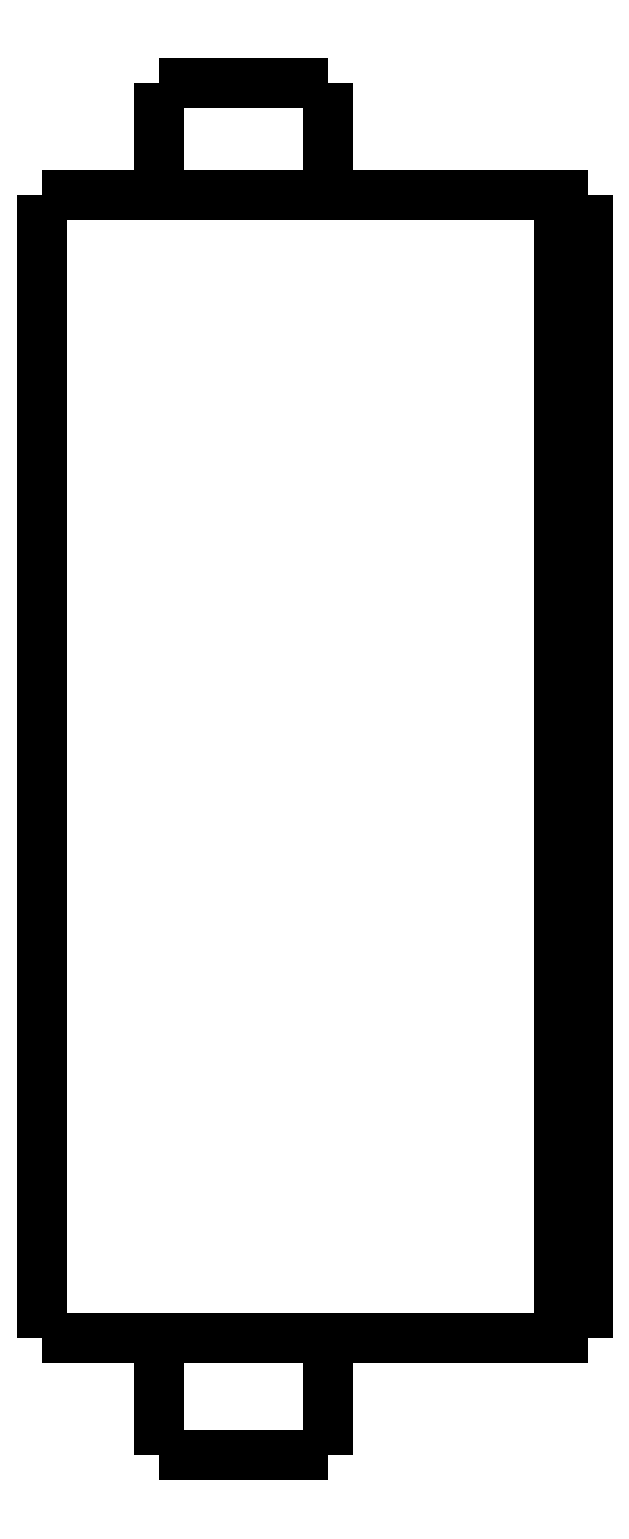
<metadata>
{"format":"dxf","ext":"dxf","renderer":"ezdxf+matplotlib","layout":"modelspace","background":"white","min_lineweight":24,"dpi":150}
</metadata>
<code>
0
SECTION
2
ENTITIES
0
LWPOLYLINE
8
0
90
51
70
0
10
0
20
43.9
10
0
20
43.1
10
0
20
42.31
10
0
20
41.51
10
0
20
40.72
10
0
20
39.92
10
0
20
39.12
10
0
20
38.33
10
0
20
37.53
10
0
20
36.74
10
0
20
35.94
10
0
20
35.14
10
0
20
34.35
10
0
20
33.55
10
0
20
32.76
10
0
20
31.96
10
0
20
31.16
10
0
20
30.37
10
0
20
29.57
10
0
20
28.78
10
0
20
27.98
10
0
20
27.18
10
0
20
26.39
10
0
20
25.59
10
0
20
24.8
10
0
20
24
10
0
20
23.2
10
0
20
22.41
10
0
20
21.61
10
0
20
20.82
10
0
20
20.02
10
0
20
19.22
10
0
20
18.43
10
0
20
17.63
10
0
20
16.84
10
0
20
16.04
10
0
20
15.24
10
0
20
14.45
10
0
20
13.65
10
0
20
12.86
10
0
20
12.06
10
0
20
11.26
10
0
20
10.47
10
0
20
9.672
10
0
20
8.876
10
0
20
8.08
10
0
20
7.284
10
0
20
6.488
10
0
20
5.692
10
0
20
4.896
10
0
20
4.1
0
LWPOLYLINE
8
0
90
51
70
0
10
4.05
20
4.1
10
4.05
20
4.018
10
4.05
20
3.936
10
4.05
20
3.854
10
4.05
20
3.772
10
4.05
20
3.69
10
4.05
20
3.608
10
4.05
20
3.526
10
4.05
20
3.444
10
4.05
20
3.362
10
4.05
20
3.28
10
4.05
20
3.198
10
4.05
20
3.116
10
4.05
20
3.034
10
4.05
20
2.952
10
4.05
20
2.87
10
4.05
20
2.788
10
4.05
20
2.706
10
4.05
20
2.624
10
4.05
20
2.542
10
4.05
20
2.46
10
4.05
20
2.378
10
4.05
20
2.296
10
4.05
20
2.214
10
4.05
20
2.132
10
4.05
20
2.05
10
4.05
20
1.968
10
4.05
20
1.886
10
4.05
20
1.804
10
4.05
20
1.722
10
4.05
20
1.64
10
4.05
20
1.558
10
4.05
20
1.476
10
4.05
20
1.394
10
4.05
20
1.312
10
4.05
20
1.23
10
4.05
20
1.148
10
4.05
20
1.066
10
4.05
20
0.984
10
4.05
20
0.902
10
4.05
20
0.82
10
4.05
20
0.738
10
4.05
20
0.656
10
4.05
20
0.574
10
4.05
20
0.492
10
4.05
20
0.41
10
4.05
20
0.328
10
4.05
20
0.246
10
4.05
20
0.164
10
4.05
20
0.082
10
4.05
20
0
0
LWPOLYLINE
8
0
90
51
70
0
10
9.95
20
4.1
10
9.95
20
4.018
10
9.95
20
3.936
10
9.95
20
3.854
10
9.95
20
3.772
10
9.95
20
3.69
10
9.95
20
3.608
10
9.95
20
3.526
10
9.95
20
3.444
10
9.95
20
3.362
10
9.95
20
3.28
10
9.95
20
3.198
10
9.95
20
3.116
10
9.95
20
3.034
10
9.95
20
2.952
10
9.95
20
2.87
10
9.95
20
2.788
10
9.95
20
2.706
10
9.95
20
2.624
10
9.95
20
2.542
10
9.95
20
2.46
10
9.95
20
2.378
10
9.95
20
2.296
10
9.95
20
2.214
10
9.95
20
2.132
10
9.95
20
2.05
10
9.95
20
1.968
10
9.95
20
1.886
10
9.95
20
1.804
10
9.95
20
1.722
10
9.95
20
1.64
10
9.95
20
1.558
10
9.95
20
1.476
10
9.95
20
1.394
10
9.95
20
1.312
10
9.95
20
1.23
10
9.95
20
1.148
10
9.95
20
1.066
10
9.95
20
0.984
10
9.95
20
0.902
10
9.95
20
0.82
10
9.95
20
0.738
10
9.95
20
0.656
10
9.95
20
0.574
10
9.95
20
0.492
10
9.95
20
0.41
10
9.95
20
0.328
10
9.95
20
0.246
10
9.95
20
0.164
10
9.95
20
0.082
10
9.95
20
0
0
LWPOLYLINE
8
0
90
51
70
0
10
4.05
20
47.8
10
4.05
20
47.72
10
4.05
20
47.64
10
4.05
20
47.57
10
4.05
20
47.49
10
4.05
20
47.41
10
4.05
20
47.33
10
4.05
20
47.25
10
4.05
20
47.18
10
4.05
20
47.1
10
4.05
20
47.02
10
4.05
20
46.94
10
4.05
20
46.86
10
4.05
20
46.79
10
4.05
20
46.71
10
4.05
20
46.63
10
4.05
20
46.55
10
4.05
20
46.47
10
4.05
20
46.4
10
4.05
20
46.32
10
4.05
20
46.24
10
4.05
20
46.16
10
4.05
20
46.08
10
4.05
20
46.01
10
4.05
20
45.93
10
4.05
20
45.85
10
4.05
20
45.77
10
4.05
20
45.69
10
4.05
20
45.62
10
4.05
20
45.54
10
4.05
20
45.46
10
4.05
20
45.38
10
4.05
20
45.3
10
4.05
20
45.23
10
4.05
20
45.15
10
4.05
20
45.07
10
4.05
20
44.99
10
4.05
20
44.91
10
4.05
20
44.84
10
4.05
20
44.76
10
4.05
20
44.68
10
4.05
20
44.6
10
4.05
20
44.52
10
4.05
20
44.45
10
4.05
20
44.37
10
4.05
20
44.29
10
4.05
20
44.21
10
4.05
20
44.13
10
4.05
20
44.06
10
4.05
20
43.98
10
4.05
20
43.9
0
LWPOLYLINE
8
0
90
51
70
0
10
9.95
20
47.8
10
9.95
20
47.72
10
9.95
20
47.64
10
9.95
20
47.57
10
9.95
20
47.49
10
9.95
20
47.41
10
9.95
20
47.33
10
9.95
20
47.25
10
9.95
20
47.18
10
9.95
20
47.1
10
9.95
20
47.02
10
9.95
20
46.94
10
9.95
20
46.86
10
9.95
20
46.79
10
9.95
20
46.71
10
9.95
20
46.63
10
9.95
20
46.55
10
9.95
20
46.47
10
9.95
20
46.4
10
9.95
20
46.32
10
9.95
20
46.24
10
9.95
20
46.16
10
9.95
20
46.08
10
9.95
20
46.01
10
9.95
20
45.93
10
9.95
20
45.85
10
9.95
20
45.77
10
9.95
20
45.69
10
9.95
20
45.62
10
9.95
20
45.54
10
9.95
20
45.46
10
9.95
20
45.38
10
9.95
20
45.3
10
9.95
20
45.23
10
9.95
20
45.15
10
9.95
20
45.07
10
9.95
20
44.99
10
9.95
20
44.91
10
9.95
20
44.84
10
9.95
20
44.76
10
9.95
20
44.68
10
9.95
20
44.6
10
9.95
20
44.52
10
9.95
20
44.45
10
9.95
20
44.37
10
9.95
20
44.29
10
9.95
20
44.21
10
9.95
20
44.13
10
9.95
20
44.06
10
9.95
20
43.98
10
9.95
20
43.9
0
LWPOLYLINE
8
0
90
51
70
0
10
0
20
43.9
10
0.03748
20
43.9
10
0.07495
20
43.9
10
0.1124
20
43.9
10
0.1814
20
43.9
10
0.2924
20
43.9
10
0.4034
20
43.9
10
0.5144
20
43.9
10
0.6848
20
43.9
10
0.8651
20
43.9
10
1.045
20
43.9
10
1.243
20
43.9
10
1.486
20
43.9
10
1.729
20
43.9
10
1.971
20
43.9
10
2.252
20
43.9
10
2.548
20
43.9
10
2.844
20
43.9
10
3.145
20
43.9
10
3.483
20
43.9
10
3.82
20
43.9
10
4.158
20
43.9
10
4.512
20
43.9
10
4.878
20
43.9
10
5.245
20
43.9
10
5.611
20
43.9
10
5.993
20
43.9
10
6.374
20
43.9
10
6.755
20
43.9
10
7.137
20
43.9
10
7.518
20
43.9
10
7.9
20
43.9
10
8.281
20
43.9
10
8.651
20
43.9
10
9.018
20
43.9
10
9.385
20
43.9
10
9.745
20
43.9
10
10.08
20
43.9
10
10.42
20
43.9
10
10.76
20
43.9
10
11.07
20
43.9
10
11.37
20
43.9
10
11.67
20
43.9
10
11.96
20
43.9
10
12.2
20
43.9
10
12.45
20
43.9
10
12.69
20
43.9
10
12.9
20
43.9
10
13.08
20
43.9
10
13.27
20
43.9
10
13.45
20
43.9
0
LWPOLYLINE
8
0
90
51
70
0
10
0
20
4.1
10
0.03748
20
4.1
10
0.07495
20
4.1
10
0.1124
20
4.1
10
0.1814
20
4.1
10
0.2924
20
4.1
10
0.4034
20
4.1
10
0.5144
20
4.1
10
0.6848
20
4.1
10
0.8651
20
4.1
10
1.045
20
4.1
10
1.243
20
4.1
10
1.486
20
4.1
10
1.729
20
4.1
10
1.971
20
4.1
10
2.252
20
4.1
10
2.548
20
4.1
10
2.844
20
4.1
10
3.145
20
4.1
10
3.483
20
4.1
10
3.82
20
4.1
10
4.158
20
4.1
10
4.512
20
4.1
10
4.878
20
4.1
10
5.245
20
4.1
10
5.611
20
4.1
10
5.993
20
4.1
10
6.374
20
4.1
10
6.755
20
4.1
10
7.137
20
4.1
10
7.518
20
4.1
10
7.9
20
4.1
10
8.281
20
4.1
10
8.651
20
4.1
10
9.018
20
4.1
10
9.385
20
4.1
10
9.745
20
4.1
10
10.08
20
4.1
10
10.42
20
4.1
10
10.76
20
4.1
10
11.07
20
4.1
10
11.37
20
4.1
10
11.67
20
4.1
10
11.96
20
4.1
10
12.2
20
4.1
10
12.45
20
4.1
10
12.69
20
4.1
10
12.9
20
4.1
10
13.08
20
4.1
10
13.27
20
4.1
10
13.45
20
4.1
0
LWPOLYLINE
8
0
90
51
70
0
10
19
20
43.9
10
19
20
43.1
10
19
20
42.31
10
19
20
41.51
10
19
20
40.72
10
19
20
39.92
10
19
20
39.12
10
19
20
38.33
10
19
20
37.53
10
19
20
36.74
10
19
20
35.94
10
19
20
35.14
10
19
20
34.35
10
19
20
33.55
10
19
20
32.76
10
19
20
31.96
10
19
20
31.16
10
19
20
30.37
10
19
20
29.57
10
19
20
28.78
10
19
20
27.98
10
19
20
27.18
10
19
20
26.39
10
19
20
25.59
10
19
20
24.8
10
19
20
24
10
19
20
23.2
10
19
20
22.41
10
19
20
21.61
10
19
20
20.82
10
19
20
20.02
10
19
20
19.22
10
19
20
18.43
10
19
20
17.63
10
19
20
16.84
10
19
20
16.04
10
19
20
15.24
10
19
20
14.45
10
19
20
13.65
10
19
20
12.86
10
19
20
12.06
10
19
20
11.26
10
19
20
10.47
10
19
20
9.672
10
19
20
8.876
10
19
20
8.08
10
19
20
7.284
10
19
20
6.488
10
19
20
5.692
10
19
20
4.896
10
19
20
4.1
0
LWPOLYLINE
8
0
90
51
70
0
10
15.29
20
4.1
10
15.35
20
4.1
10
15.4
20
4.1
10
15.45
20
4.1
10
15.51
20
4.1
10
15.56
20
4.1
10
15.62
20
4.1
10
15.67
20
4.1
10
15.72
20
4.1
10
15.78
20
4.1
10
15.83
20
4.1
10
15.89
20
4.1
10
15.94
20
4.1
10
16
20
4.1
10
16.05
20
4.1
10
16.1
20
4.1
10
16.16
20
4.1
10
16.21
20
4.1
10
16.27
20
4.1
10
16.32
20
4.1
10
16.37
20
4.1
10
16.43
20
4.1
10
16.48
20
4.1
10
16.54
20
4.1
10
16.59
20
4.1
10
16.65
20
4.1
10
16.7
20
4.1
10
16.75
20
4.1
10
16.81
20
4.1
10
16.86
20
4.1
10
16.92
20
4.1
10
16.97
20
4.1
10
17.02
20
4.1
10
17.08
20
4.1
10
17.13
20
4.1
10
17.19
20
4.1
10
17.24
20
4.1
10
17.3
20
4.1
10
17.35
20
4.1
10
17.4
20
4.1
10
17.46
20
4.1
10
17.51
20
4.1
10
17.57
20
4.1
10
17.62
20
4.1
10
17.67
20
4.1
10
17.73
20
4.1
10
17.78
20
4.1
10
17.84
20
4.1
10
17.89
20
4.1
10
17.95
20
4.1
10
18
20
4.1
0
LWPOLYLINE
8
0
90
51
70
0
10
18
20
4.1
10
18
20
4.896
10
18
20
5.692
10
18
20
6.488
10
18
20
7.284
10
18
20
8.08
10
18
20
8.876
10
18
20
9.672
10
18
20
10.47
10
18
20
11.26
10
18
20
12.06
10
18
20
12.86
10
18
20
13.65
10
18
20
14.45
10
18
20
15.24
10
18
20
16.04
10
18
20
16.84
10
18
20
17.63
10
18
20
18.43
10
18
20
19.22
10
18
20
20.02
10
18
20
20.82
10
18
20
21.61
10
18
20
22.41
10
18
20
23.2
10
18
20
24
10
18
20
24.8
10
18
20
25.59
10
18
20
26.39
10
18
20
27.18
10
18
20
27.98
10
18
20
28.78
10
18
20
29.57
10
18
20
30.37
10
18
20
31.16
10
18
20
31.96
10
18
20
32.76
10
18
20
33.55
10
18
20
34.35
10
18
20
35.14
10
18
20
35.94
10
18
20
36.74
10
18
20
37.53
10
18
20
38.33
10
18
20
39.12
10
18
20
39.92
10
18
20
40.72
10
18
20
41.51
10
18
20
42.31
10
18
20
43.1
10
18
20
43.9
0
LWPOLYLINE
8
0
90
51
70
0
10
15.29
20
43.9
10
15.35
20
43.9
10
15.4
20
43.9
10
15.45
20
43.9
10
15.51
20
43.9
10
15.56
20
43.9
10
15.62
20
43.9
10
15.67
20
43.9
10
15.72
20
43.9
10
15.78
20
43.9
10
15.83
20
43.9
10
15.89
20
43.9
10
15.94
20
43.9
10
16
20
43.9
10
16.05
20
43.9
10
16.1
20
43.9
10
16.16
20
43.9
10
16.21
20
43.9
10
16.27
20
43.9
10
16.32
20
43.9
10
16.37
20
43.9
10
16.43
20
43.9
10
16.48
20
43.9
10
16.54
20
43.9
10
16.59
20
43.9
10
16.65
20
43.9
10
16.7
20
43.9
10
16.75
20
43.9
10
16.81
20
43.9
10
16.86
20
43.9
10
16.92
20
43.9
10
16.97
20
43.9
10
17.02
20
43.9
10
17.08
20
43.9
10
17.13
20
43.9
10
17.19
20
43.9
10
17.24
20
43.9
10
17.3
20
43.9
10
17.35
20
43.9
10
17.4
20
43.9
10
17.46
20
43.9
10
17.51
20
43.9
10
17.57
20
43.9
10
17.62
20
43.9
10
17.67
20
43.9
10
17.73
20
43.9
10
17.78
20
43.9
10
17.84
20
43.9
10
17.89
20
43.9
10
17.95
20
43.9
10
18
20
43.9
0
LWPOLYLINE
8
0
90
51
70
0
10
13.45
20
43.9
10
13.47
20
43.9
10
13.49
20
43.9
10
13.51
20
43.9
10
13.53
20
43.9
10
13.55
20
43.9
10
13.58
20
43.9
10
13.6
20
43.9
10
13.63
20
43.9
10
13.65
20
43.9
10
13.68
20
43.9
10
13.71
20
43.9
10
13.74
20
43.9
10
13.77
20
43.9
10
13.8
20
43.9
10
13.83
20
43.9
10
13.86
20
43.9
10
13.9
20
43.9
10
13.93
20
43.9
10
13.96
20
43.9
10
14
20
43.9
10
14.04
20
43.9
10
14.07
20
43.9
10
14.11
20
43.9
10
14.15
20
43.9
10
14.19
20
43.9
10
14.23
20
43.9
10
14.27
20
43.9
10
14.31
20
43.9
10
14.35
20
43.9
10
14.39
20
43.9
10
14.43
20
43.9
10
14.47
20
43.9
10
14.52
20
43.9
10
14.56
20
43.9
10
14.6
20
43.9
10
14.65
20
43.9
10
14.69
20
43.9
10
14.74
20
43.9
10
14.78
20
43.9
10
14.83
20
43.9
10
14.87
20
43.9
10
14.92
20
43.9
10
14.97
20
43.9
10
15.01
20
43.9
10
15.06
20
43.9
10
15.1
20
43.9
10
15.15
20
43.9
10
15.2
20
43.9
10
15.24
20
43.9
10
15.29
20
43.9
0
LWPOLYLINE
8
0
90
51
70
0
10
18
20
43.9
10
18.02
20
43.9
10
18.04
20
43.9
10
18.06
20
43.9
10
18.08
20
43.9
10
18.1
20
43.9
10
18.12
20
43.9
10
18.14
20
43.9
10
18.16
20
43.9
10
18.18
20
43.9
10
18.2
20
43.9
10
18.22
20
43.9
10
18.24
20
43.9
10
18.26
20
43.9
10
18.28
20
43.9
10
18.3
20
43.9
10
18.32
20
43.9
10
18.34
20
43.9
10
18.36
20
43.9
10
18.38
20
43.9
10
18.4
20
43.9
10
18.42
20
43.9
10
18.44
20
43.9
10
18.46
20
43.9
10
18.48
20
43.9
10
18.5
20
43.9
10
18.52
20
43.9
10
18.54
20
43.9
10
18.56
20
43.9
10
18.58
20
43.9
10
18.6
20
43.9
10
18.62
20
43.9
10
18.64
20
43.9
10
18.66
20
43.9
10
18.68
20
43.9
10
18.7
20
43.9
10
18.72
20
43.9
10
18.74
20
43.9
10
18.76
20
43.9
10
18.78
20
43.9
10
18.8
20
43.9
10
18.82
20
43.9
10
18.84
20
43.9
10
18.86
20
43.9
10
18.88
20
43.9
10
18.9
20
43.9
10
18.92
20
43.9
10
18.94
20
43.9
10
18.96
20
43.9
10
18.98
20
43.9
10
19
20
43.9
0
LWPOLYLINE
8
0
90
51
70
0
10
19
20
4.1
10
18.98
20
4.1
10
18.96
20
4.1
10
18.94
20
4.1
10
18.92
20
4.1
10
18.9
20
4.1
10
18.88
20
4.1
10
18.86
20
4.1
10
18.84
20
4.1
10
18.82
20
4.1
10
18.8
20
4.1
10
18.78
20
4.1
10
18.76
20
4.1
10
18.74
20
4.1
10
18.72
20
4.1
10
18.7
20
4.1
10
18.68
20
4.1
10
18.66
20
4.1
10
18.64
20
4.1
10
18.62
20
4.1
10
18.6
20
4.1
10
18.58
20
4.1
10
18.56
20
4.1
10
18.54
20
4.1
10
18.52
20
4.1
10
18.5
20
4.1
10
18.48
20
4.1
10
18.46
20
4.1
10
18.44
20
4.1
10
18.42
20
4.1
10
18.4
20
4.1
10
18.38
20
4.1
10
18.36
20
4.1
10
18.34
20
4.1
10
18.32
20
4.1
10
18.3
20
4.1
10
18.28
20
4.1
10
18.26
20
4.1
10
18.24
20
4.1
10
18.22
20
4.1
10
18.2
20
4.1
10
18.18
20
4.1
10
18.16
20
4.1
10
18.14
20
4.1
10
18.12
20
4.1
10
18.1
20
4.1
10
18.08
20
4.1
10
18.06
20
4.1
10
18.04
20
4.1
10
18.02
20
4.1
10
18
20
4.1
0
LWPOLYLINE
8
0
90
51
70
0
10
15.29
20
4.1
10
15.24
20
4.1
10
15.2
20
4.1
10
15.15
20
4.1
10
15.1
20
4.1
10
15.06
20
4.1
10
15.01
20
4.1
10
14.97
20
4.1
10
14.92
20
4.1
10
14.87
20
4.1
10
14.83
20
4.1
10
14.78
20
4.1
10
14.74
20
4.1
10
14.69
20
4.1
10
14.65
20
4.1
10
14.6
20
4.1
10
14.56
20
4.1
10
14.52
20
4.1
10
14.47
20
4.1
10
14.43
20
4.1
10
14.39
20
4.1
10
14.35
20
4.1
10
14.31
20
4.1
10
14.27
20
4.1
10
14.23
20
4.1
10
14.19
20
4.1
10
14.15
20
4.1
10
14.11
20
4.1
10
14.07
20
4.1
10
14.04
20
4.1
10
14
20
4.1
10
13.96
20
4.1
10
13.93
20
4.1
10
13.9
20
4.1
10
13.86
20
4.1
10
13.83
20
4.1
10
13.8
20
4.1
10
13.77
20
4.1
10
13.74
20
4.1
10
13.71
20
4.1
10
13.68
20
4.1
10
13.65
20
4.1
10
13.63
20
4.1
10
13.6
20
4.1
10
13.58
20
4.1
10
13.55
20
4.1
10
13.53
20
4.1
10
13.51
20
4.1
10
13.49
20
4.1
10
13.47
20
4.1
10
13.45
20
4.1
0
LWPOLYLINE
8
0
90
51
70
0
10
9.95
20
0
10
9.929
20
0
10
9.909
20
0
10
9.888
20
0
10
9.85
20
0
10
9.789
20
0
10
9.728
20
0
10
9.667
20
0
10
9.574
20
0
10
9.475
20
0
10
9.377
20
0
10
9.269
20
0
10
9.138
20
0
10
9.007
20
0
10
8.877
20
0
10
8.727
20
0
10
8.571
20
0
10
8.414
20
0
10
8.255
20
0
10
8.08
20
0
10
7.906
20
0
10
7.731
20
0
10
7.551
20
0
10
7.368
20
0
10
7.184
20
0
10
7
20
0
10
6.816
20
0
10
6.632
20
0
10
6.449
20
0
10
6.269
20
0
10
6.094
20
0
10
5.92
20
0
10
5.745
20
0
10
5.586
20
0
10
5.429
20
0
10
5.273
20
0
10
5.123
20
0
10
4.993
20
0
10
4.862
20
0
10
4.731
20
0
10
4.623
20
0
10
4.525
20
0
10
4.426
20
0
10
4.333
20
0
10
4.272
20
0
10
4.211
20
0
10
4.15
20
0
10
4.112
20
0
10
4.091
20
0
10
4.071
20
0
10
4.05
20
0
0
LWPOLYLINE
8
0
90
51
70
0
10
9.95
20
47.8
10
9.929
20
47.8
10
9.909
20
47.8
10
9.888
20
47.8
10
9.85
20
47.8
10
9.789
20
47.8
10
9.728
20
47.8
10
9.667
20
47.8
10
9.574
20
47.8
10
9.475
20
47.8
10
9.377
20
47.8
10
9.269
20
47.8
10
9.138
20
47.8
10
9.007
20
47.8
10
8.877
20
47.8
10
8.727
20
47.8
10
8.571
20
47.8
10
8.414
20
47.8
10
8.255
20
47.8
10
8.08
20
47.8
10
7.906
20
47.8
10
7.731
20
47.8
10
7.551
20
47.8
10
7.368
20
47.8
10
7.184
20
47.8
10
7
20
47.8
10
6.816
20
47.8
10
6.632
20
47.8
10
6.449
20
47.8
10
6.269
20
47.8
10
6.094
20
47.8
10
5.92
20
47.8
10
5.745
20
47.8
10
5.586
20
47.8
10
5.429
20
47.8
10
5.273
20
47.8
10
5.123
20
47.8
10
4.993
20
47.8
10
4.862
20
47.8
10
4.731
20
47.8
10
4.623
20
47.8
10
4.525
20
47.8
10
4.426
20
47.8
10
4.333
20
47.8
10
4.272
20
47.8
10
4.211
20
47.8
10
4.15
20
47.8
10
4.112
20
47.8
10
4.091
20
47.8
10
4.071
20
47.8
10
4.05
20
47.8
0
ENDSEC
0
EOF

</code>
